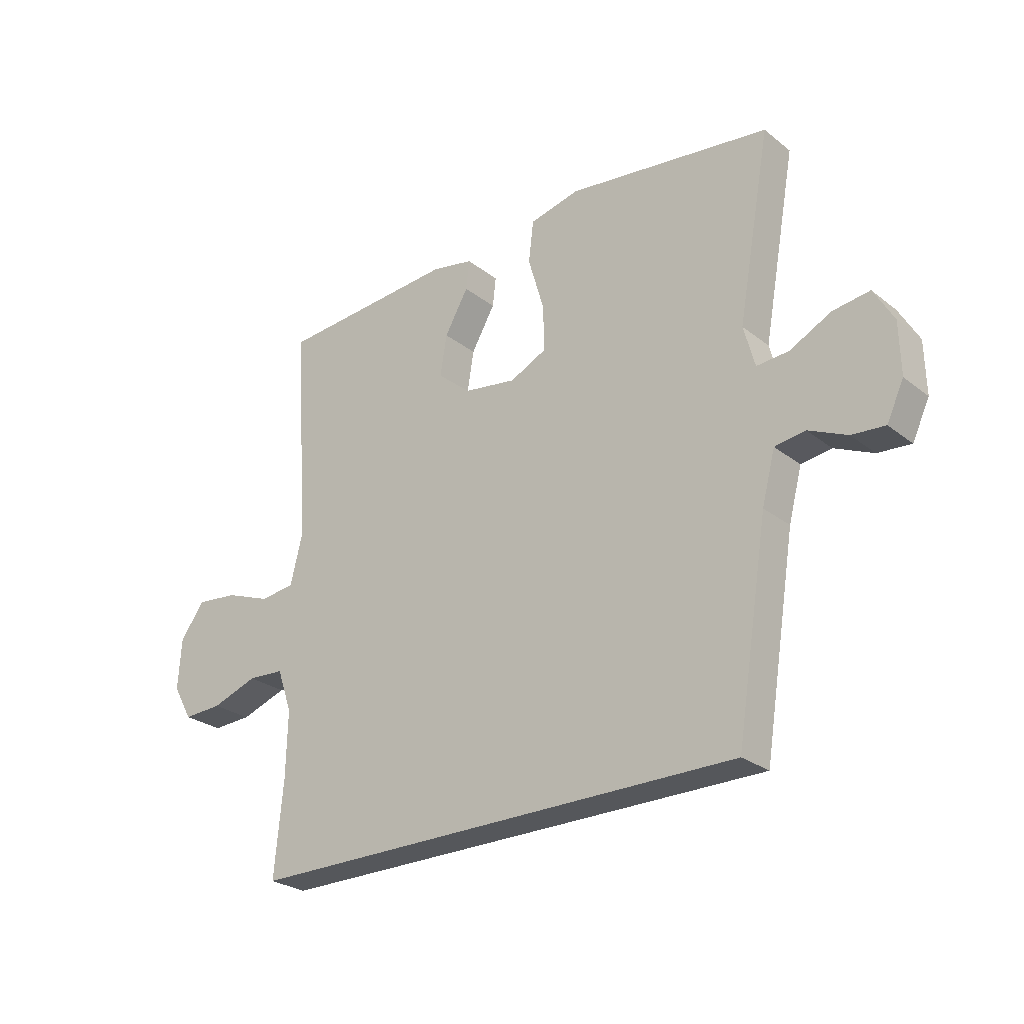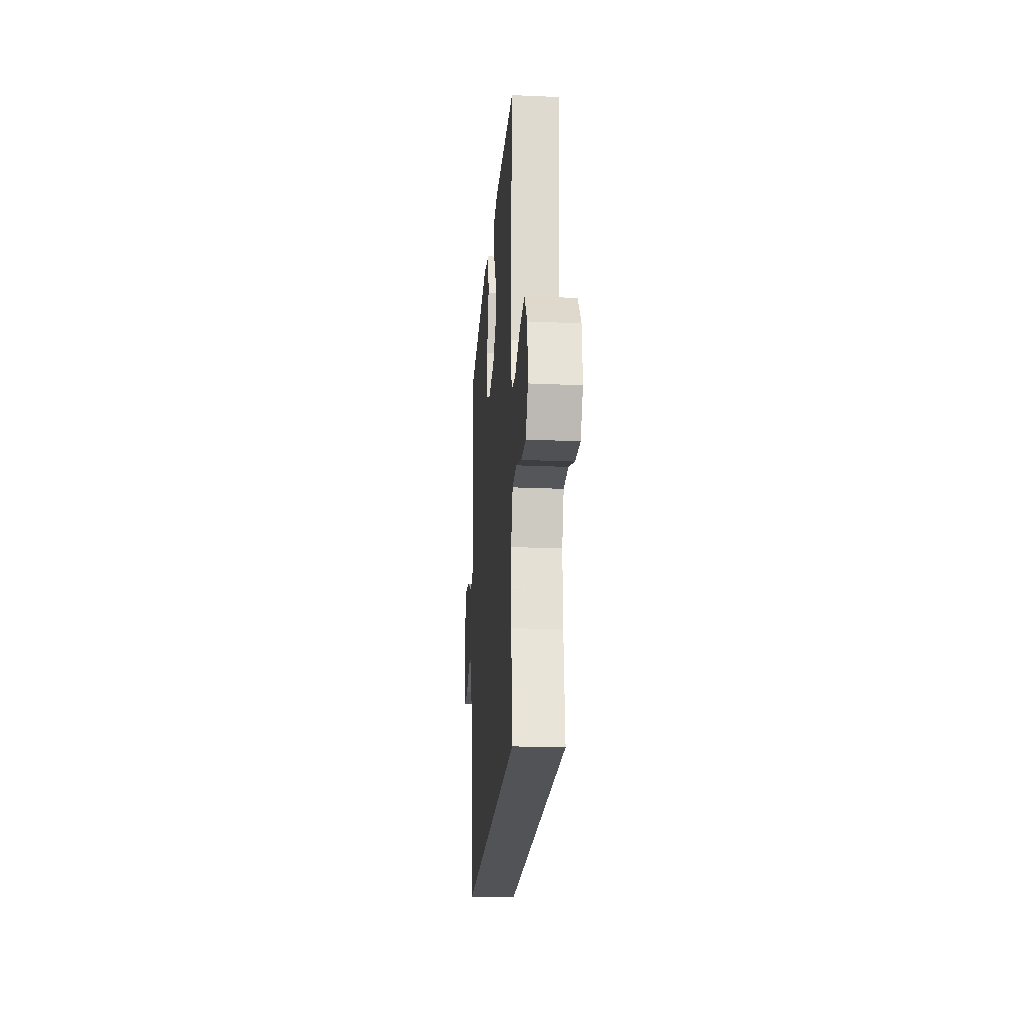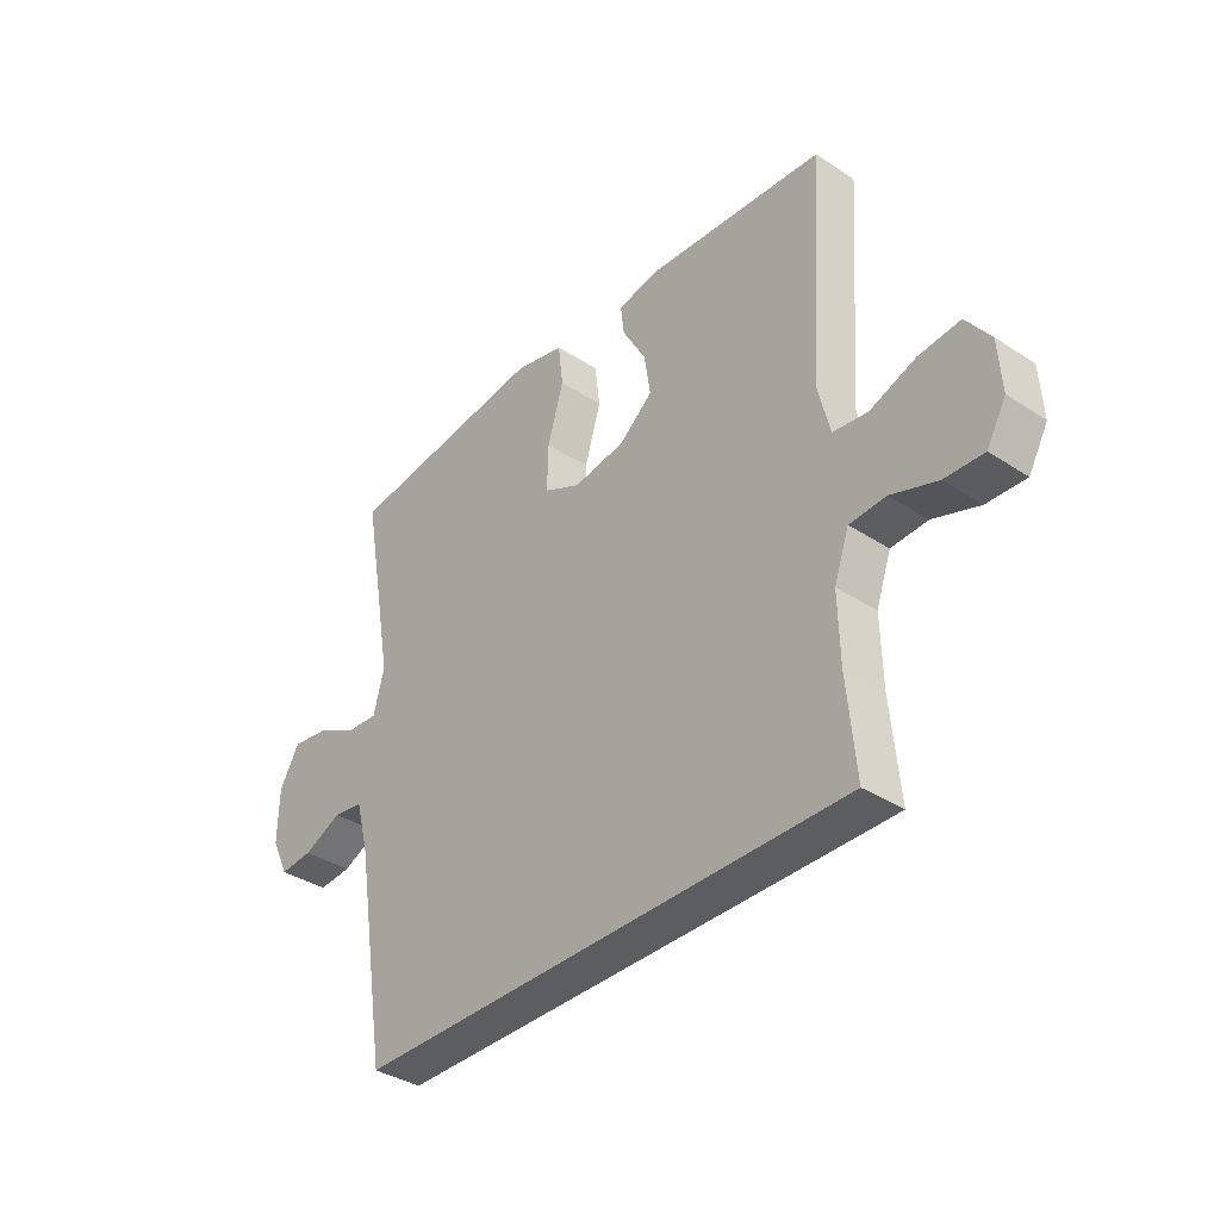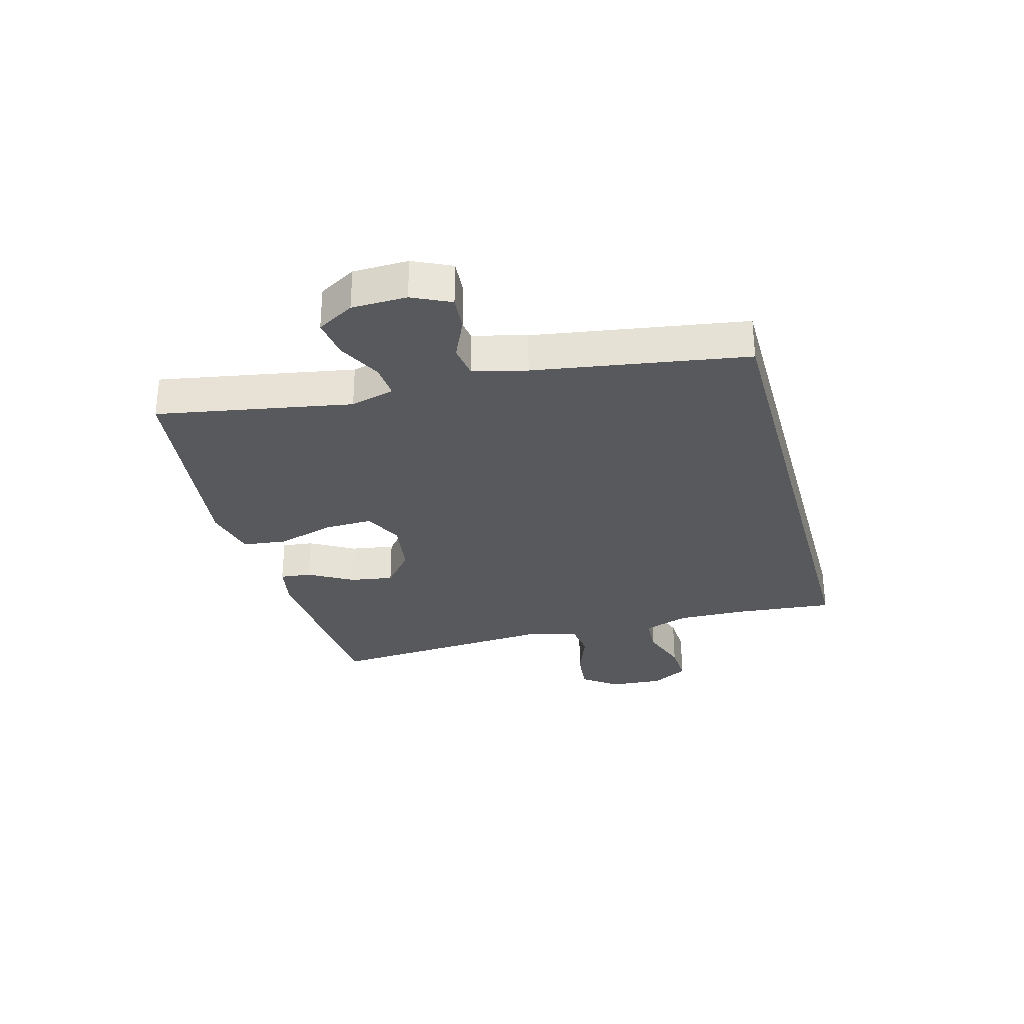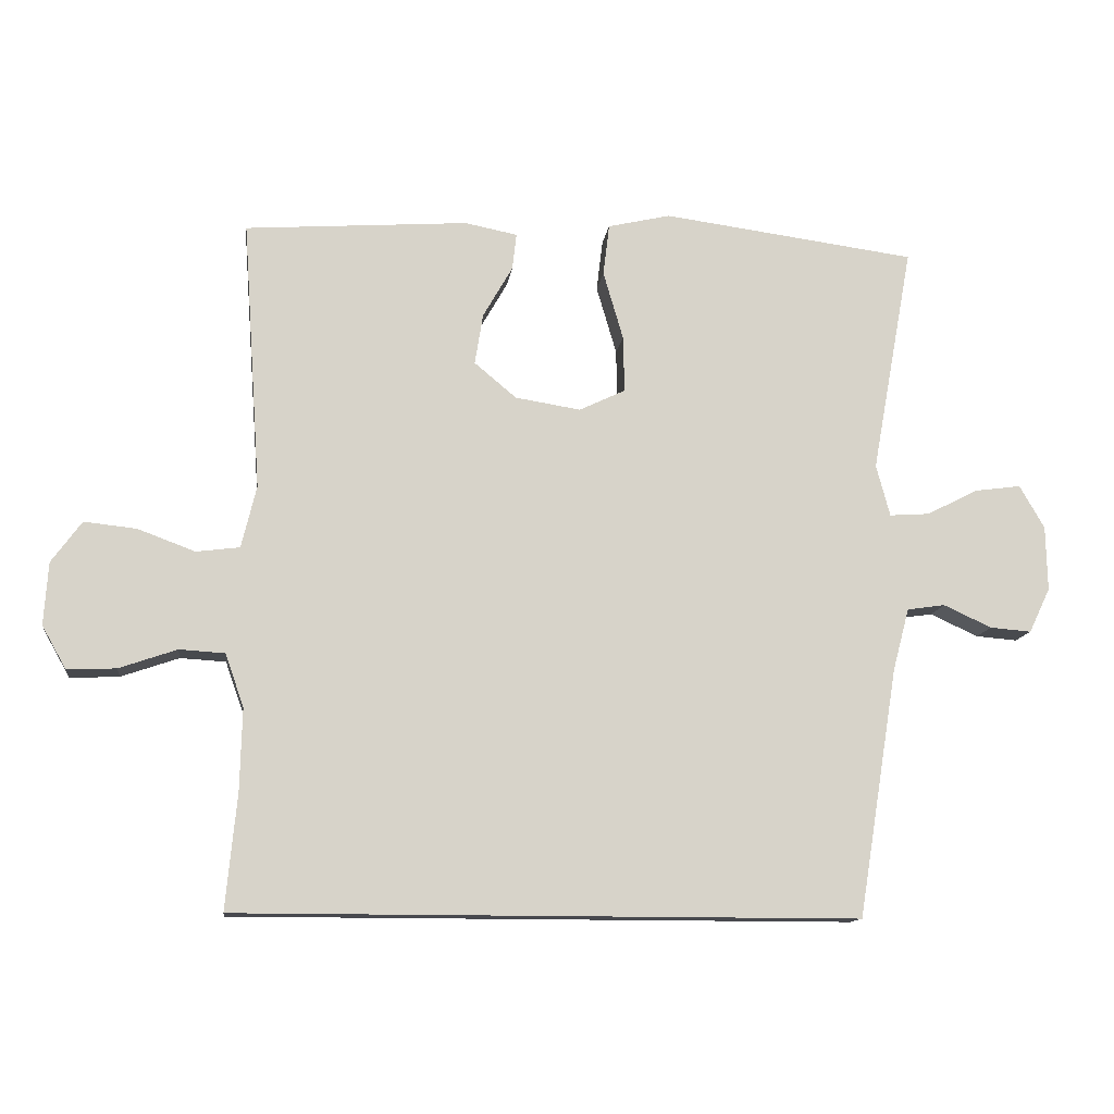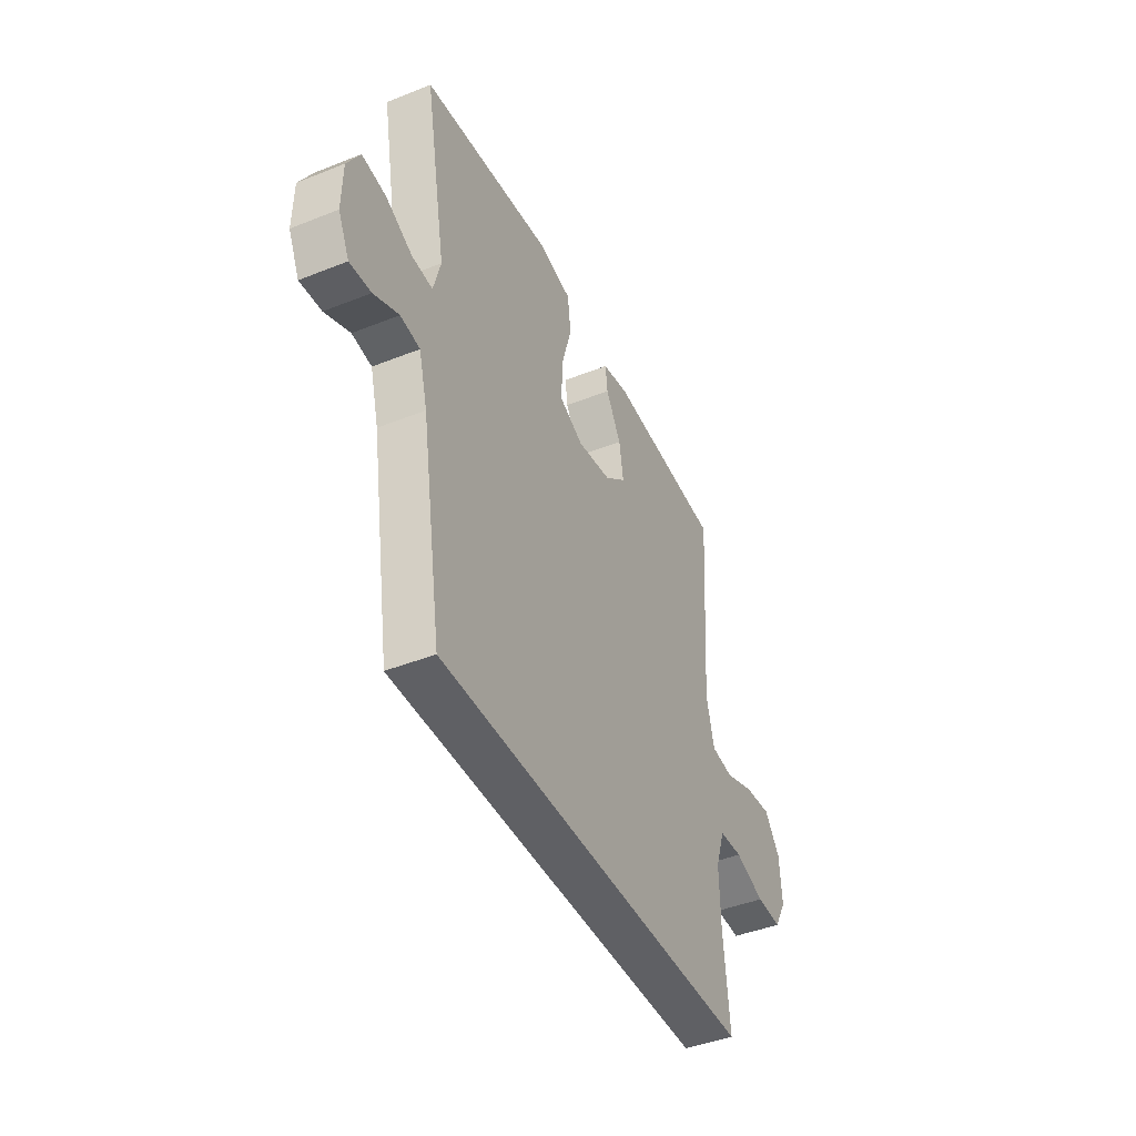
<metadata>
{"format":"obj","ext":"obj","renderer":"f3d","projection":"perspective","resolution":1024,"background":"white","views":[{"elev":-26.4,"azim":39.6,"up":"+Z"},{"elev":-22.4,"azim":-94.3,"up":"+Z"},{"elev":-36.5,"azim":-130.3,"up":"+Z"},{"elev":-30.1,"azim":105.4,"up":"+Y"},{"elev":-12.6,"azim":-7.2,"up":"+Z"},{"elev":-43.4,"azim":115.2,"up":"+Z"}]}
</metadata>
<code>
v 0.4 0.07 -0.5
v -0.503 0.07 -0.5
v -0.487 0.07 -0.331
v -0.484 0.07 -0.213
v -0.511 0.07 -0.136
v -0.577 0.07 -0.132
v -0.661 0.07 -0.161
v -0.732 0.07 -0.164
v -0.767 0.07 -0.102
v -0.761 0.07 -0.011
v -0.717 0.07 0.049
v -0.641 0.07 0.041
v -0.558 0.07 0.01
v -0.495 0.07 0.018
v -0.473 0.07 0.108
v -0.5 0.07 0.5
v -0.176 0.07 0.523
v -0.1 0.07 0.508
v -0.106 0.07 0.455
v -0.149 0.07 0.38
v -0.161 0.07 0.306
v -0.1 0.07 0.255
v -0.005 0.07 0.24
v 0.062 0.07 0.272
v 0.06 0.07 0.354
v 0.031 0.07 0.453
v 0.04 0.07 0.528
v 0.131 0.07 0.549
v 0.267 0.07 0.531
v 0.5 0.07 0.5
v 0.44 0.07 0.169
v 0.46 0.07 0.094
v 0.518 0.07 0.098
v 0.593 0.07 0.136
v 0.66 0.07 0.145
v 0.696 0.07 0.082
v 0.698 0.07 -0.012
v 0.667 0.07 -0.077
v 0.607 0.07 -0.072
v 0.537 0.07 -0.04
v 0.482 0.07 -0.048
v 0.458 0.07 -0.139
v 0.4 0 -0.5
v -0.503 0 -0.5
v -0.487 0 -0.331
v -0.484 0 -0.213
v -0.511 0 -0.136
v -0.577 0 -0.132
v -0.661 0 -0.161
v -0.732 0 -0.164
v -0.767 0 -0.102
v -0.761 0 -0.011
v -0.717 0 0.049
v -0.641 0 0.041
v -0.558 0 0.01
v -0.495 0 0.018
v -0.473 0 0.108
v -0.5 0 0.5
v -0.176 0 0.523
v -0.1 0 0.508
v -0.106 0 0.455
v -0.149 0 0.38
v -0.161 0 0.306
v -0.1 0 0.255
v -0.005 0 0.24
v 0.062 0 0.272
v 0.06 0 0.354
v 0.031 0 0.453
v 0.04 0 0.528
v 0.131 0 0.549
v 0.267 0 0.531
v 0.5 0 0.5
v 0.44 0 0.169
v 0.46 0 0.094
v 0.518 0 0.098
v 0.593 0 0.136
v 0.66 0 0.145
v 0.696 0 0.082
v 0.698 0 -0.012
v 0.667 0 -0.077
v 0.607 0 -0.072
v 0.537 0 -0.04
v 0.482 0 -0.048
v 0.458 0 -0.139
f 38 39 40
f 37 38 40
f 36 37 40
f 35 36 40
f 34 35 40
f 33 34 40
f 32 33 40 41
f 31 32 41 42
f 29 30 31
f 28 29 31
f 27 28 31
f 26 27 31
f 25 26 31
f 31 42 1
f 25 31 1
f 24 25 1
f 18 19 20
f 17 18 20
f 16 17 20
f 15 16 20
f 14 15 20 21
f 11 12 13
f 10 11 13
f 9 10 13
f 8 9 13
f 7 8 13
f 6 7 13
f 5 6 13 14
f 14 21 22
f 5 14 22
f 4 5 22
f 1 2 3
f 24 1 3
f 23 24 3
f 3 4 22 23
f 82 81 80
f 82 80 79
f 82 79 78
f 82 78 77
f 82 77 76
f 82 76 75
f 83 82 75 74
f 84 83 74 73
f 73 72 71
f 73 71 70
f 73 70 69
f 73 69 68
f 73 68 67
f 43 84 73
f 43 73 67
f 43 67 66
f 62 61 60
f 62 60 59
f 62 59 58
f 62 58 57
f 63 62 57 56
f 55 54 53
f 55 53 52
f 55 52 51
f 55 51 50
f 55 50 49
f 55 49 48
f 56 55 48 47
f 64 63 56
f 64 56 47
f 64 47 46
f 45 44 43
f 45 43 66
f 45 66 65
f 65 64 46 45
f 1 43 44 2
f 2 44 45 3
f 3 45 46 4
f 4 46 47 5
f 5 47 48 6
f 6 48 49 7
f 7 49 50 8
f 8 50 51 9
f 9 51 52 10
f 10 52 53 11
f 11 53 54 12
f 12 54 55 13
f 13 55 56 14
f 14 56 57 15
f 15 57 58 16
f 16 58 59 17
f 17 59 60 18
f 18 60 61 19
f 19 61 62 20
f 20 62 63 21
f 21 63 64 22
f 22 64 65 23
f 23 65 66 24
f 24 66 67 25
f 25 67 68 26
f 26 68 69 27
f 27 69 70 28
f 28 70 71 29
f 29 71 72 30
f 30 72 73 31
f 31 73 74 32
f 32 74 75 33
f 33 75 76 34
f 34 76 77 35
f 35 77 78 36
f 36 78 79 37
f 37 79 80 38
f 38 80 81 39
f 39 81 82 40
f 40 82 83 41
f 41 83 84 42
f 42 84 43 1

</code>
